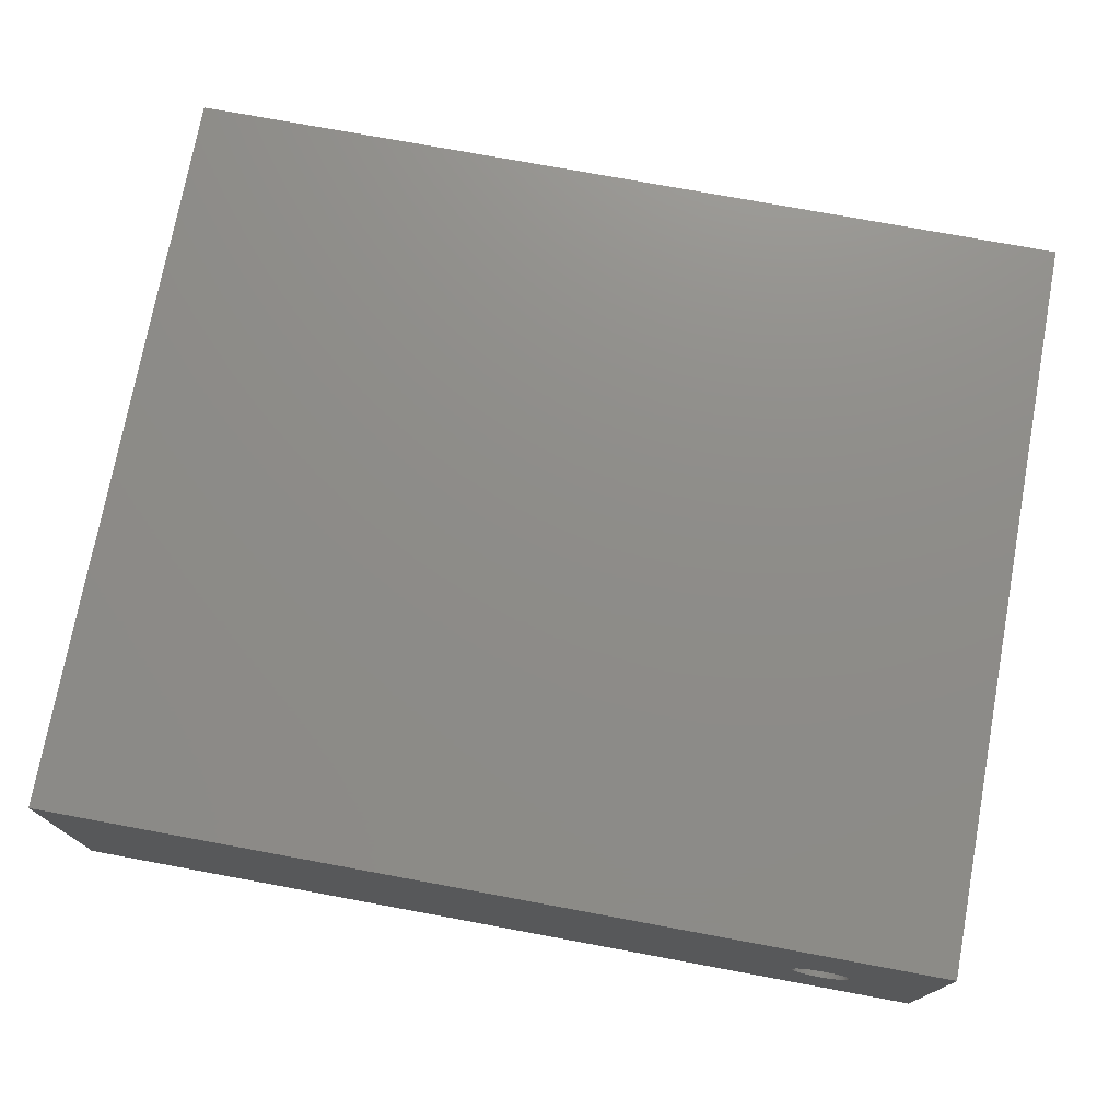
<metadata>
{"format":"stl","ext":"stl","renderer":"f3d","projection":"perspective","resolution":1024,"background":"white","views":[{"elev":74.6,"azim":10.5,"up":"+Z"}]}
</metadata>
<code>
# stl→obj: 448 verts, 900 faces
v 0 0 0
v 0 102.5 40.5
v 0 102.5 0
v 0 0 40.5
v 122.5 0 40.5
v 122.5 102.5 40.5
v 122.5 102.5 0
v 122.5 0 0
v 117.5 5 0
v 5 5 0
v 5 97.5 0
v 117.5 97.5 0
v 105.1 0 20.99
v 107.2 0 21.74
v 107.5 0 21.75
v 107 0 21.72
v 106.8 0 21.68
v 106.5 0 21.62
v 106.3 0 21.55
v 106 0 21.47
v 105.8 0 21.37
v 105.6 0 21.26
v 105.4 0 21.13
v 105 0 20.83
v 104.8 0 20.67
v 104.6 0 20.49
v 104.4 0 20.3
v 104.3 0 20.1
v 104.1 0 19.89
v 104 0 19.68
v 103.9 0 19.45
v 103.8 0 19.22
v 103.7 0 18.99
v 103.6 0 18.74
v 103.6 0 18.5
v 103.5 0 18.25
v 103.5 0 18
v 103.5 0 17.75
v 103.5 0 17.5
v 103.5 0 17.25
v 103.6 0 17
v 103.6 0 16.76
v 103.7 0 16.51
v 103.8 0 16.28
v 103.9 0 16.05
v 104 0 15.82
v 104.1 0 15.61
v 104.3 0 15.4
v 104.4 0 15.2
v 104.6 0 15.01
v 104.8 0 14.83
v 105 0 14.67
v 105.1 0 14.51
v 105.4 0 14.37
v 105.6 0 14.24
v 105.8 0 14.13
v 106 0 14.03
v 107 0 13.78
v 107.2 0 13.76
v 106.8 0 13.82
v 106.5 0 13.88
v 106.3 0 13.95
v 107.8 0 21.74
v 108 0 21.72
v 108.2 0 21.68
v 108.5 0 21.62
v 108.7 0 21.55
v 109 0 21.47
v 109.2 0 21.37
v 109.4 0 21.26
v 109.6 0 21.13
v 109.9 0 20.99
v 110 0 20.83
v 110.2 0 20.67
v 110.4 0 20.49
v 110.6 0 20.3
v 110.7 0 20.1
v 110.9 0 19.89
v 111 0 19.68
v 111.1 0 19.45
v 111.2 0 19.22
v 111.3 0 18.99
v 111.4 0 18.74
v 111.4 0 18.5
v 111.5 0 18.25
v 111.5 0 18
v 111.5 0 17.75
v 111.5 0 17.5
v 111.5 0 17.25
v 111.4 0 17
v 111.4 0 16.76
v 111.3 0 16.51
v 111.2 0 16.28
v 111.1 0 16.05
v 107.5 0 13.75
v 107.8 0 13.76
v 111 0 15.82
v 110.9 0 15.61
v 110.7 0 15.4
v 110.6 0 15.2
v 110.4 0 15.01
v 110.2 0 14.83
v 110 0 14.67
v 109.9 0 14.51
v 109.6 0 14.37
v 109.4 0 14.24
v 109.2 0 14.13
v 109 0 14.03
v 108.7 0 13.95
v 108.5 0 13.88
v 108.2 0 13.82
v 108 0 13.78
v 107.2 102.5 21.74
v 107.5 102.5 21.75
v 107.8 102.5 21.74
v 108 102.5 21.72
v 108.2 102.5 21.68
v 108.5 102.5 21.62
v 108.7 102.5 21.55
v 109 102.5 21.47
v 109.2 102.5 21.37
v 109.4 102.5 21.26
v 109.6 102.5 21.13
v 109.9 102.5 20.99
v 110 102.5 20.83
v 110.2 102.5 20.67
v 110.4 102.5 20.49
v 110.6 102.5 20.3
v 110.7 102.5 20.1
v 110.9 102.5 19.89
v 111 102.5 19.68
v 111.1 102.5 19.45
v 111.2 102.5 19.22
v 111.3 102.5 18.99
v 111.4 102.5 18.74
v 111.4 102.5 18.5
v 111.5 102.5 18.25
v 111.5 102.5 18
v 111.5 102.5 17.75
v 111.5 102.5 17.5
v 111.5 102.5 17.25
v 111.4 102.5 17
v 111.4 102.5 16.76
v 111.3 102.5 16.51
v 111.2 102.5 16.28
v 107.8 102.5 13.76
v 107.5 102.5 13.75
v 108 102.5 13.78
v 108.2 102.5 13.82
v 108.5 102.5 13.88
v 108.7 102.5 13.95
v 109 102.5 14.03
v 109.2 102.5 14.13
v 109.4 102.5 14.24
v 109.6 102.5 14.37
v 109.9 102.5 14.51
v 110 102.5 14.67
v 110.2 102.5 14.83
v 110.4 102.5 15.01
v 110.6 102.5 15.2
v 110.7 102.5 15.4
v 110.9 102.5 15.61
v 111 102.5 15.82
v 111.1 102.5 16.05
v 107 102.5 21.72
v 106.8 102.5 21.68
v 106.5 102.5 21.62
v 106.3 102.5 21.55
v 106 102.5 21.47
v 105.8 102.5 21.37
v 105.6 102.5 21.26
v 105.4 102.5 21.13
v 105.1 102.5 20.99
v 105 102.5 20.83
v 104.8 102.5 20.67
v 104.6 102.5 20.49
v 104.4 102.5 20.3
v 104.3 102.5 20.1
v 104.1 102.5 19.89
v 104 102.5 19.68
v 103.9 102.5 19.45
v 103.8 102.5 19.22
v 103.7 102.5 18.99
v 103.6 102.5 18.74
v 103.6 102.5 18.5
v 103.5 102.5 18.25
v 103.5 102.5 18
v 103.5 102.5 17.75
v 103.5 102.5 17.5
v 103.5 102.5 17.25
v 103.6 102.5 17
v 103.6 102.5 16.76
v 103.7 102.5 16.51
v 103.8 102.5 16.28
v 103.9 102.5 16.05
v 104 102.5 15.82
v 104.1 102.5 15.61
v 104.3 102.5 15.4
v 104.4 102.5 15.2
v 104.6 102.5 15.01
v 104.8 102.5 14.83
v 105 102.5 14.67
v 105.1 102.5 14.51
v 105.4 102.5 14.37
v 105.6 102.5 14.24
v 105.8 102.5 14.13
v 106 102.5 14.03
v 106.3 102.5 13.95
v 106.5 102.5 13.88
v 107.2 102.5 13.76
v 107 102.5 13.78
v 106.8 102.5 13.82
v 5 97.5 34.5
v 5 87.5 31.5
v 5 97.5 31.5
v 5 15 31.5
v 5 87.5 25.5
v 5 5 34.5
v 5 5 31.5
v 5 97.5 25.5
v 5 15 25.5
v 5 5 25.5
v 117.5 97.5 34.5
v 117.5 5 34.5
v 87.5 5 25.5
v 15 5 31.5
v 87.5 5 31.5
v 15 5 25.5
v 97.5 5 31.5
v 107.5 5 21.75
v 103.5 5 17.25
v 97.5 5 25.5
v 107 5 21.72
v 107.2 5 21.74
v 107.8 5 21.74
v 108 5 21.72
v 108.2 5 21.68
v 108.5 5 21.62
v 108.7 5 21.55
v 109 5 21.47
v 109.2 5 21.37
v 109.4 5 21.26
v 109.6 5 21.13
v 109.9 5 20.99
v 110 5 20.83
v 110.2 5 20.67
v 110.4 5 20.49
v 110.6 5 20.3
v 110.7 5 20.1
v 110.9 5 19.89
v 111 5 19.68
v 111.1 5 19.45
v 111.2 5 19.22
v 111.3 5 18.99
v 111.4 5 18.74
v 111.4 5 18.5
v 111.5 5 18.25
v 111.5 5 18
v 111.5 5 17.75
v 111.5 5 17.5
v 111.5 5 17.25
v 111.4 5 17
v 111.4 5 16.76
v 107.8 5 13.76
v 107.5 5 13.75
v 108 5 13.78
v 108.2 5 13.82
v 108.5 5 13.88
v 108.7 5 13.95
v 109 5 14.03
v 109.2 5 14.13
v 109.4 5 14.24
v 109.6 5 14.37
v 109.9 5 14.51
v 110 5 14.67
v 110.2 5 14.83
v 110.4 5 15.01
v 110.6 5 15.2
v 110.7 5 15.4
v 110.9 5 15.61
v 111 5 15.82
v 111.1 5 16.05
v 111.2 5 16.28
v 111.3 5 16.51
v 106.8 5 21.68
v 106.5 5 21.62
v 106.3 5 21.55
v 106 5 21.47
v 105.8 5 21.37
v 105.6 5 21.26
v 105.4 5 21.13
v 105.1 5 20.99
v 105 5 20.83
v 104.8 5 20.67
v 104.6 5 20.49
v 104.4 5 20.3
v 104.3 5 20.1
v 104.1 5 19.89
v 104 5 19.68
v 103.9 5 19.45
v 103.8 5 19.22
v 103.7 5 18.99
v 103.6 5 18.74
v 103.6 5 18.5
v 103.5 5 18.25
v 103.5 5 18
v 103.5 5 17.75
v 103.5 5 17.5
v 103.6 5 17
v 103.6 5 16.76
v 103.7 5 16.51
v 103.8 5 16.28
v 103.9 5 16.05
v 104 5 15.82
v 104.1 5 15.61
v 104.3 5 15.4
v 104.4 5 15.2
v 104.6 5 15.01
v 104.8 5 14.83
v 105 5 14.67
v 105.1 5 14.51
v 105.4 5 14.37
v 105.6 5 14.24
v 105.8 5 14.13
v 106 5 14.03
v 106.3 5 13.95
v 106.5 5 13.88
v 106.8 5 13.82
v 107 5 13.78
v 107.2 5 13.76
v 15 97.5 25.5
v 87.5 97.5 25.5
v 105 97.5 14.67
v 97.5 97.5 25.5
v 107.2 97.5 21.74
v 107.5 97.5 21.75
v 107 97.5 21.72
v 106.8 97.5 21.68
v 106.5 97.5 21.62
v 106.3 97.5 21.55
v 106 97.5 21.47
v 105.8 97.5 21.37
v 105.6 97.5 21.26
v 105.4 97.5 21.13
v 105.1 97.5 20.99
v 105 97.5 20.83
v 104.8 97.5 20.67
v 104.6 97.5 20.49
v 104.4 97.5 20.3
v 104.3 97.5 20.1
v 104.1 97.5 19.89
v 104 97.5 19.68
v 103.9 97.5 19.45
v 103.8 97.5 19.22
v 103.7 97.5 18.99
v 103.6 97.5 18.74
v 103.6 97.5 18.5
v 103.5 97.5 18.25
v 103.5 97.5 18
v 103.5 97.5 17.75
v 103.5 97.5 17.5
v 103.5 97.5 17.25
v 103.9 97.5 16.05
v 104 97.5 15.82
v 103.6 97.5 17
v 103.6 97.5 16.76
v 103.7 97.5 16.51
v 103.8 97.5 16.28
v 104.1 97.5 15.61
v 104.3 97.5 15.4
v 104.4 97.5 15.2
v 104.6 97.5 15.01
v 104.8 97.5 14.83
v 105.1 97.5 14.51
v 105.4 97.5 14.37
v 105.6 97.5 14.24
v 105.8 97.5 14.13
v 106 97.5 14.03
v 106.3 97.5 13.95
v 106.5 97.5 13.88
v 107 97.5 13.78
v 107.2 97.5 13.76
v 106.8 97.5 13.82
v 87.5 97.5 31.5
v 15 97.5 31.5
v 97.5 97.5 31.5
v 107.8 97.5 21.74
v 108 97.5 21.72
v 108.2 97.5 21.68
v 108.5 97.5 21.62
v 108.7 97.5 21.55
v 109 97.5 21.47
v 109.2 97.5 21.37
v 109.4 97.5 21.26
v 109.6 97.5 21.13
v 109.9 97.5 20.99
v 110 97.5 20.83
v 110.2 97.5 20.67
v 110.4 97.5 20.49
v 110.6 97.5 20.3
v 110.7 97.5 20.1
v 110.9 97.5 19.89
v 111 97.5 19.68
v 111.1 97.5 19.45
v 111.2 97.5 19.22
v 111.3 97.5 18.99
v 111.4 97.5 18.74
v 111.4 97.5 18.5
v 111.5 97.5 18.25
v 111.5 97.5 18
v 111.5 97.5 17.75
v 111.5 97.5 17.5
v 111.5 97.5 17.25
v 111.4 97.5 17
v 111.4 97.5 16.76
v 111.3 97.5 16.51
v 107.5 97.5 13.75
v 107.8 97.5 13.76
v 111.2 97.5 16.28
v 111.1 97.5 16.05
v 111 97.5 15.82
v 110.9 97.5 15.61
v 110.7 97.5 15.4
v 110.6 97.5 15.2
v 110.4 97.5 15.01
v 110.2 97.5 14.83
v 110 97.5 14.67
v 109.9 97.5 14.51
v 109.6 97.5 14.37
v 109.4 97.5 14.24
v 109.2 97.5 14.13
v 109 97.5 14.03
v 108.7 97.5 13.95
v 108.5 97.5 13.88
v 108.2 97.5 13.82
v 108 97.5 13.78
v 15 15 31.5
v 15 15 25.5
v 87.5 15 31.5
v 87.5 15 25.5
v 97.5 15 31.5
v 97.5 15 25.5
v 15 87.5 31.5
v 15 87.5 25.5
v 87.5 87.5 25.5
v 87.5 87.5 31.5
v 97.5 87.5 31.5
v 97.5 87.5 25.5
f 1 2 3
f 2 1 4
f 2 5 6
f 5 2 4
f 5 7 6
f 7 5 8
f 8 9 7
f 8 10 9
f 10 1 11
f 1 10 8
f 12 7 9
f 11 7 12
f 11 3 7
f 3 11 1
f 13 5 4
f 5 14 15
f 5 16 14
f 5 17 16
f 5 18 17
f 5 19 18
f 5 20 19
f 5 21 20
f 5 22 21
f 5 23 22
f 5 13 23
f 4 24 13
f 4 25 24
f 4 26 25
f 4 27 26
f 4 28 27
f 4 29 28
f 4 30 29
f 4 31 30
f 4 32 31
f 4 33 32
f 4 34 33
f 4 35 34
f 4 36 35
f 4 37 36
f 1 37 4
f 37 1 38
f 38 1 39
f 39 1 40
f 40 1 41
f 41 1 42
f 42 1 43
f 43 1 44
f 44 1 45
f 45 1 46
f 46 1 47
f 47 1 48
f 48 1 49
f 49 1 50
f 50 1 51
f 51 1 52
f 52 1 53
f 53 1 54
f 8 54 1
f 54 8 55
f 55 8 56
f 56 8 57
f 58 8 59
f 60 8 58
f 61 8 60
f 62 8 61
f 57 8 62
f 63 5 15
f 64 5 63
f 65 5 64
f 66 5 65
f 67 5 66
f 68 5 67
f 69 5 68
f 70 5 69
f 71 5 70
f 72 5 71
f 73 5 72
f 74 5 73
f 75 5 74
f 76 5 75
f 77 5 76
f 78 5 77
f 79 5 78
f 80 5 79
f 81 5 80
f 82 5 81
f 83 5 82
f 84 5 83
f 85 5 84
f 86 5 85
f 8 86 87
f 8 87 88
f 8 88 89
f 8 89 90
f 8 90 91
f 8 91 92
f 8 92 93
f 8 93 94
f 59 8 95
f 95 8 96
f 86 8 5
f 97 8 94
f 98 8 97
f 99 8 98
f 100 8 99
f 101 8 100
f 102 8 101
f 103 8 102
f 104 8 103
f 105 8 104
f 106 8 105
f 107 8 106
f 108 8 107
f 109 8 108
f 110 8 109
f 111 8 110
f 112 8 111
f 96 8 112
f 113 6 114
f 6 115 114
f 6 116 115
f 6 117 116
f 6 118 117
f 6 119 118
f 6 120 119
f 6 121 120
f 6 122 121
f 6 123 122
f 6 124 123
f 6 125 124
f 6 126 125
f 6 127 126
f 6 128 127
f 6 129 128
f 6 130 129
f 6 131 130
f 6 132 131
f 6 133 132
f 6 134 133
f 6 135 134
f 6 136 135
f 6 137 136
f 6 138 137
f 7 138 6
f 138 7 139
f 139 7 140
f 140 7 141
f 141 7 142
f 142 7 143
f 143 7 144
f 144 7 145
f 146 7 147
f 148 7 146
f 149 7 148
f 150 7 149
f 151 7 150
f 152 7 151
f 153 7 152
f 154 7 153
f 155 7 154
f 156 7 155
f 157 7 156
f 158 7 157
f 159 7 158
f 160 7 159
f 161 7 160
f 162 7 161
f 163 7 162
f 164 7 163
f 145 7 164
f 165 6 113
f 166 6 165
f 167 6 166
f 168 6 167
f 169 6 168
f 170 6 169
f 171 6 170
f 172 6 171
f 173 6 172
f 6 173 2
f 174 2 173
f 175 2 174
f 176 2 175
f 177 2 176
f 178 2 177
f 179 2 178
f 180 2 179
f 181 2 180
f 182 2 181
f 183 2 182
f 184 2 183
f 185 2 184
f 186 2 185
f 187 2 186
f 3 187 188
f 3 188 189
f 3 189 190
f 3 190 191
f 3 191 192
f 3 192 193
f 3 193 194
f 3 194 195
f 3 195 196
f 3 196 197
f 3 197 198
f 3 198 199
f 3 199 200
f 3 200 201
f 3 201 202
f 3 202 203
f 3 203 204
f 7 204 205
f 7 205 206
f 7 206 207
f 7 207 208
f 7 208 209
f 7 210 147
f 7 211 210
f 7 212 211
f 7 209 212
f 204 7 3
f 187 3 2
f 213 214 215
f 214 216 217
f 213 216 214
f 218 216 213
f 216 218 219
f 217 11 220
f 221 217 216
f 217 221 11
f 10 221 222
f 221 10 11
f 218 223 224
f 223 218 213
f 9 223 12
f 223 9 224
f 225 226 227
f 226 225 228
f 227 224 229
f 230 229 224
f 231 225 232
f 225 10 228
f 233 229 234
f 229 230 234
f 224 235 230
f 224 236 235
f 224 237 236
f 224 238 237
f 224 239 238
f 224 240 239
f 224 241 240
f 224 242 241
f 224 243 242
f 224 244 243
f 224 245 244
f 224 246 245
f 224 247 246
f 224 248 247
f 224 249 248
f 224 250 249
f 224 251 250
f 224 252 251
f 224 253 252
f 224 254 253
f 224 255 254
f 224 256 255
f 224 257 256
f 224 258 257
f 224 259 258
f 9 259 224
f 259 9 260
f 260 9 261
f 261 9 262
f 262 9 263
f 264 9 265
f 266 9 264
f 267 9 266
f 268 9 267
f 269 9 268
f 270 9 269
f 271 9 270
f 272 9 271
f 273 9 272
f 274 9 273
f 275 9 274
f 276 9 275
f 277 9 276
f 278 9 277
f 279 9 278
f 280 9 279
f 281 9 280
f 282 9 281
f 283 9 282
f 284 9 283
f 263 9 284
f 224 227 218
f 226 218 227
f 218 226 219
f 285 229 233
f 286 229 285
f 287 229 286
f 229 287 232
f 288 232 287
f 289 232 288
f 290 232 289
f 291 232 290
f 292 232 291
f 293 232 292
f 294 232 293
f 295 232 294
f 296 232 295
f 297 232 296
f 298 232 297
f 299 232 298
f 300 232 299
f 301 232 300
f 302 232 301
f 303 232 302
f 304 232 303
f 305 232 304
f 306 232 305
f 307 232 306
f 308 232 307
f 231 232 308
f 225 231 309
f 225 309 310
f 225 310 311
f 225 311 312
f 225 312 313
f 225 313 314
f 315 225 314
f 316 225 315
f 317 225 316
f 318 225 317
f 319 225 318
f 320 225 319
f 225 320 10
f 9 320 321
f 9 321 322
f 9 322 323
f 9 323 324
f 9 324 325
f 9 325 326
f 9 326 327
f 9 327 328
f 9 328 329
f 9 330 265
f 9 329 330
f 320 9 10
f 228 10 222
f 11 331 220
f 331 11 332
f 333 332 11
f 334 335 336
f 334 337 335
f 334 338 337
f 334 339 338
f 334 340 339
f 334 341 340
f 334 342 341
f 334 343 342
f 334 344 343
f 334 345 344
f 334 346 345
f 334 347 346
f 334 348 347
f 334 349 348
f 334 350 349
f 334 351 350
f 334 352 351
f 334 353 352
f 334 354 353
f 334 355 354
f 334 356 355
f 334 357 356
f 334 358 357
f 334 359 358
f 334 360 359
f 334 361 360
f 334 362 361
f 363 332 364
f 332 362 334
f 362 332 365
f 365 332 366
f 366 332 367
f 367 332 368
f 368 332 363
f 332 369 364
f 332 370 369
f 332 371 370
f 332 372 371
f 332 373 372
f 332 333 373
f 12 333 11
f 333 12 374
f 374 12 375
f 375 12 376
f 376 12 377
f 377 12 378
f 378 12 379
f 379 12 380
f 381 12 382
f 383 12 381
f 380 12 383
f 331 384 385
f 384 331 332
f 385 213 215
f 384 213 385
f 213 384 223
f 386 223 384
f 336 386 334
f 386 336 223
f 387 223 336
f 388 223 387
f 389 223 388
f 390 223 389
f 391 223 390
f 392 223 391
f 393 223 392
f 394 223 393
f 395 223 394
f 396 223 395
f 397 223 396
f 398 223 397
f 399 223 398
f 400 223 399
f 401 223 400
f 402 223 401
f 403 223 402
f 404 223 403
f 405 223 404
f 406 223 405
f 407 223 406
f 408 223 407
f 409 223 408
f 410 223 409
f 411 223 410
f 12 411 412
f 12 412 413
f 12 413 414
f 12 414 415
f 12 415 416
f 382 12 417
f 417 12 418
f 411 12 223
f 419 12 416
f 420 12 419
f 421 12 420
f 422 12 421
f 423 12 422
f 424 12 423
f 425 12 424
f 426 12 425
f 427 12 426
f 428 12 427
f 429 12 428
f 430 12 429
f 431 12 430
f 432 12 431
f 433 12 432
f 434 12 433
f 435 12 434
f 436 12 435
f 418 12 436
f 87 258 259
f 258 87 86
f 86 257 258
f 257 86 85
f 14 230 15
f 230 14 234
f 74 247 75
f 247 74 246
f 26 294 25
f 294 26 295
f 21 288 20
f 288 21 289
f 264 112 266
f 112 264 96
f 81 252 253
f 252 81 80
f 67 240 68
f 240 67 239
f 18 285 17
f 285 18 286
f 276 101 277
f 101 276 102
f 318 51 319
f 51 318 50
f 84 255 256
f 255 84 83
f 80 251 252
f 251 80 79
f 76 247 248
f 247 76 75
f 64 237 65
f 237 64 236
f 63 236 64
f 236 63 235
f 68 241 69
f 241 68 240
f 35 305 304
f 305 35 36
f 29 299 298
f 299 29 30
f 32 302 301
f 302 32 33
f 30 300 299
f 300 30 31
f 13 291 23
f 291 13 292
f 25 293 24
f 293 25 294
f 17 233 16
f 233 17 285
f 268 109 269
f 109 268 110
f 98 281 280
f 281 98 97
f 97 282 281
f 282 97 94
f 326 61 327
f 61 326 62
f 45 314 313
f 314 45 46
f 85 256 257
f 256 85 84
f 82 253 254
f 253 82 81
f 83 254 255
f 254 83 82
f 77 248 249
f 248 77 76
f 65 238 66
f 238 65 237
f 15 235 63
f 235 15 230
f 69 242 70
f 242 69 241
f 36 306 305
f 306 36 37
f 31 301 300
f 301 31 32
f 34 304 303
f 304 34 35
f 24 292 13
f 292 24 293
f 22 289 21
f 289 22 290
f 19 286 18
f 286 19 287
f 20 287 19
f 287 20 288
f 16 234 14
f 234 16 233
f 267 110 268
f 110 267 111
f 270 107 271
f 107 270 108
f 274 103 275
f 103 274 104
f 271 106 272
f 106 271 107
f 101 278 277
f 278 101 100
f 99 280 279
f 280 99 98
f 93 284 283
f 284 93 92
f 90 261 262
f 261 90 89
f 329 59 330
f 59 329 58
f 319 52 320
f 52 319 51
f 320 53 321
f 53 320 52
f 325 62 326
f 62 325 57
f 323 56 324
f 56 323 55
f 328 58 329
f 58 328 60
f 48 317 316
f 317 48 49
f 42 311 310
f 311 42 43
f 44 313 312
f 313 44 45
f 41 310 309
f 310 41 42
f 39 231 308
f 231 39 40
f 79 250 251
f 250 79 78
f 78 249 250
f 249 78 77
f 66 239 67
f 239 66 238
f 71 244 72
f 244 71 243
f 70 243 71
f 243 70 242
f 73 246 74
f 246 73 245
f 72 245 73
f 245 72 244
f 28 298 297
f 298 28 29
f 27 297 296
f 297 27 28
f 33 303 302
f 303 33 34
f 37 307 306
f 307 37 38
f 38 308 307
f 308 38 39
f 23 290 22
f 290 23 291
f 266 111 267
f 111 266 112
f 269 108 270
f 108 269 109
f 275 102 276
f 102 275 103
f 272 105 273
f 105 272 106
f 273 104 274
f 104 273 105
f 100 279 278
f 279 100 99
f 94 283 282
f 283 94 93
f 92 263 284
f 263 92 91
f 91 262 263
f 262 91 90
f 321 54 322
f 54 321 53
f 322 55 323
f 55 322 54
f 324 57 325
f 57 324 56
f 327 60 328
f 60 327 61
f 330 95 265
f 95 330 59
f 265 96 264
f 96 265 95
f 49 318 317
f 318 49 50
f 46 315 314
f 315 46 47
f 47 316 315
f 316 47 48
f 43 312 311
f 312 43 44
f 40 309 231
f 309 40 41
f 26 296 295
f 296 26 27
f 89 260 261
f 260 89 88
f 88 259 260
f 259 88 87
f 411 138 139
f 138 411 410
f 408 135 136
f 135 408 407
f 335 114 336
f 114 335 113
f 398 127 399
f 127 398 126
f 348 175 347
f 175 348 176
f 342 169 341
f 169 342 170
f 391 120 392
f 120 391 119
f 158 425 159
f 425 158 426
f 208 380 209
f 380 208 379
f 405 132 133
f 132 405 404
f 407 134 135
f 134 407 406
f 400 127 128
f 127 400 399
f 388 117 389
f 117 388 116
f 336 115 387
f 115 336 114
f 396 125 397
f 125 396 124
f 392 121 393
f 121 392 120
f 351 180 179
f 180 351 352
f 354 183 182
f 183 354 355
f 352 181 180
f 181 352 353
f 357 186 185
f 186 357 358
f 345 172 344
f 172 345 173
f 347 174 346
f 174 347 175
f 338 165 337
f 165 338 166
f 341 168 340
f 168 341 169
f 339 166 338
f 166 339 167
f 149 434 150
f 434 149 435
f 150 433 151
f 433 150 434
f 422 163 162
f 163 422 421
f 421 164 163
f 164 421 420
f 211 382 210
f 382 211 381
f 363 196 195
f 196 363 364
f 410 137 138
f 137 410 409
f 409 136 137
f 136 409 408
f 406 133 134
f 133 406 405
f 401 128 129
f 128 401 400
f 404 131 132
f 131 404 403
f 387 116 388
f 116 387 115
f 390 119 391
f 119 390 118
f 389 118 390
f 118 389 117
f 393 122 394
f 122 393 121
f 397 126 398
f 126 397 125
f 353 182 181
f 182 353 354
f 358 187 186
f 187 358 359
f 355 184 183
f 184 355 356
f 356 185 184
f 185 356 357
f 346 173 345
f 173 346 174
f 343 170 342
f 170 343 171
f 340 167 339
f 167 340 168
f 337 113 335
f 113 337 165
f 414 141 142
f 141 414 413
f 146 436 148
f 436 146 418
f 152 431 153
f 431 152 432
f 156 427 157
f 427 156 428
f 153 430 154
f 430 153 431
f 423 162 161
f 162 423 422
f 419 144 145
f 144 419 416
f 416 143 144
f 143 416 415
f 212 381 211
f 381 212 383
f 205 377 206
f 377 205 376
f 207 379 208
f 379 207 378
f 201 333 202
f 333 201 373
f 370 199 198
f 199 370 371
f 200 373 201
f 373 200 372
f 365 192 191
f 192 365 366
f 361 190 189
f 190 361 362
f 368 195 194
f 195 368 363
f 366 193 192
f 193 366 367
f 403 130 131
f 130 403 402
f 402 129 130
f 129 402 401
f 395 124 396
f 124 395 123
f 394 123 395
f 123 394 122
f 350 179 178
f 179 350 351
f 348 177 176
f 177 348 349
f 349 178 177
f 178 349 350
f 359 188 187
f 188 359 360
f 360 189 188
f 189 360 361
f 344 171 343
f 171 344 172
f 148 435 149
f 435 148 436
f 151 432 152
f 432 151 433
f 157 426 158
f 426 157 427
f 154 429 155
f 429 154 430
f 155 428 156
f 428 155 429
f 425 160 159
f 160 425 424
f 420 145 164
f 145 420 419
f 415 142 143
f 142 415 414
f 209 383 212
f 383 209 380
f 210 417 147
f 417 210 382
f 147 418 146
f 418 147 417
f 206 378 207
f 378 206 377
f 202 374 203
f 374 202 333
f 203 375 204
f 375 203 374
f 204 376 205
f 376 204 375
f 371 200 199
f 200 371 372
f 364 197 196
f 197 364 369
f 369 198 197
f 198 369 370
f 362 191 190
f 191 362 365
f 367 194 193
f 194 367 368
f 424 161 160
f 161 424 423
f 413 140 141
f 140 413 412
f 412 139 140
f 139 412 411
f 216 226 437
f 226 216 219
f 226 438 437
f 438 226 228
f 438 216 437
f 216 438 221
f 222 438 228
f 438 222 221
f 225 439 440
f 439 225 227
f 439 229 441
f 229 439 227
f 229 442 441
f 442 229 232
f 225 442 232
f 442 225 440
f 442 439 441
f 439 442 440
f 215 443 385
f 443 215 214
f 443 331 385
f 331 443 444
f 217 331 444
f 331 217 220
f 217 443 214
f 443 217 444
f 445 384 332
f 384 445 446
f 384 447 386
f 447 384 446
f 447 334 386
f 334 447 448
f 445 334 448
f 334 445 332
f 445 447 446
f 447 445 448

</code>
